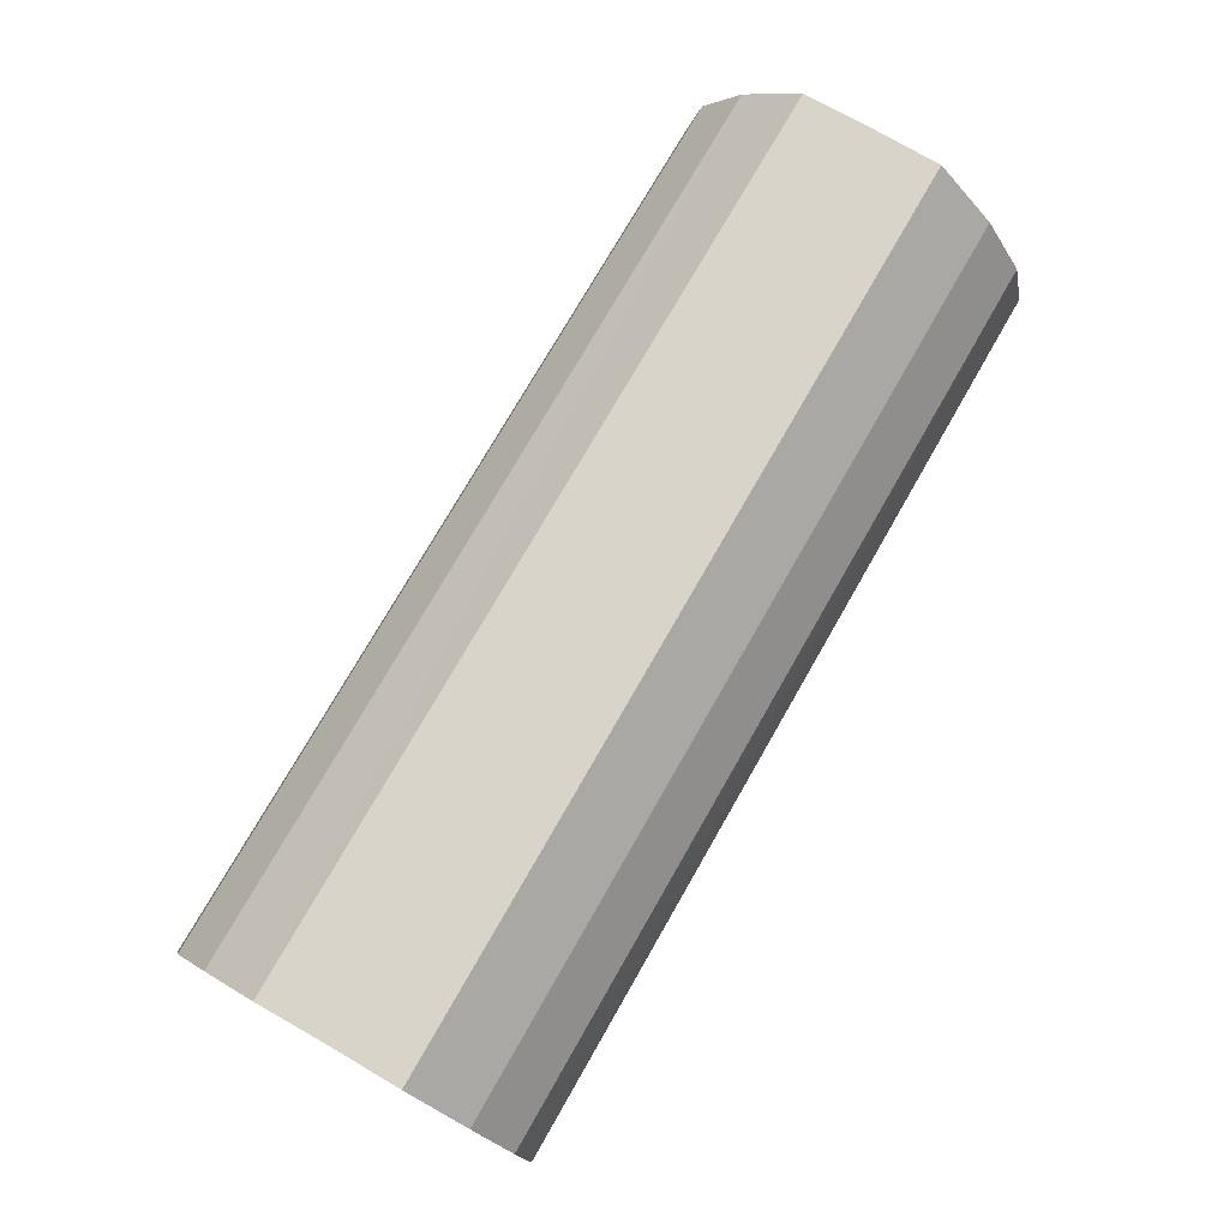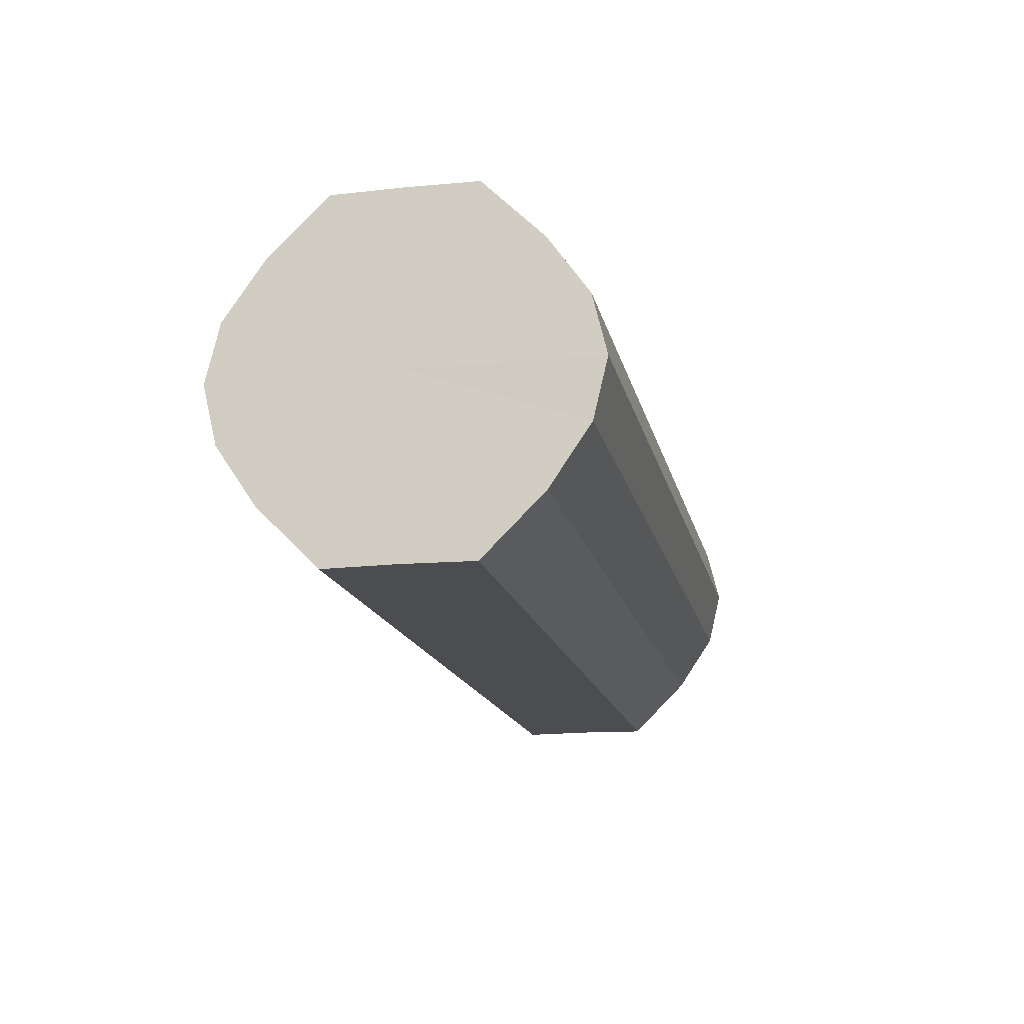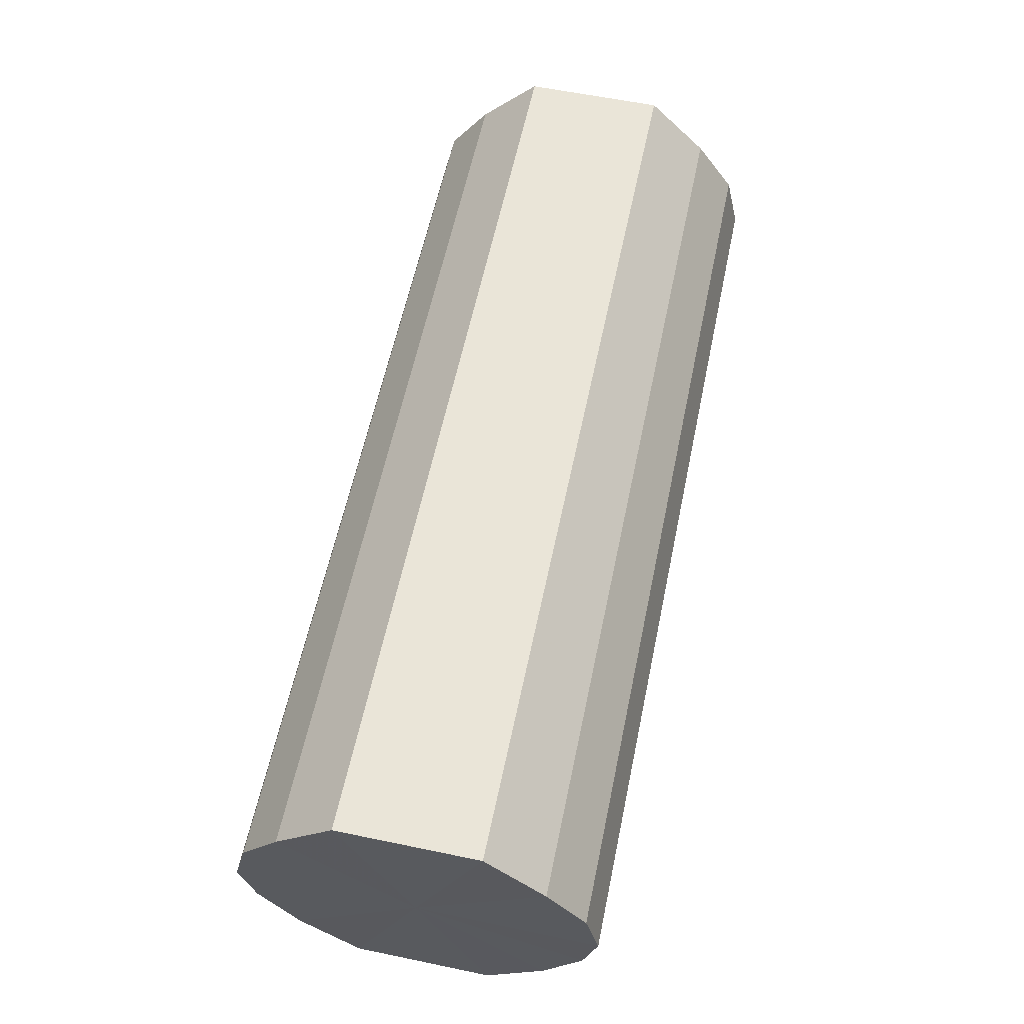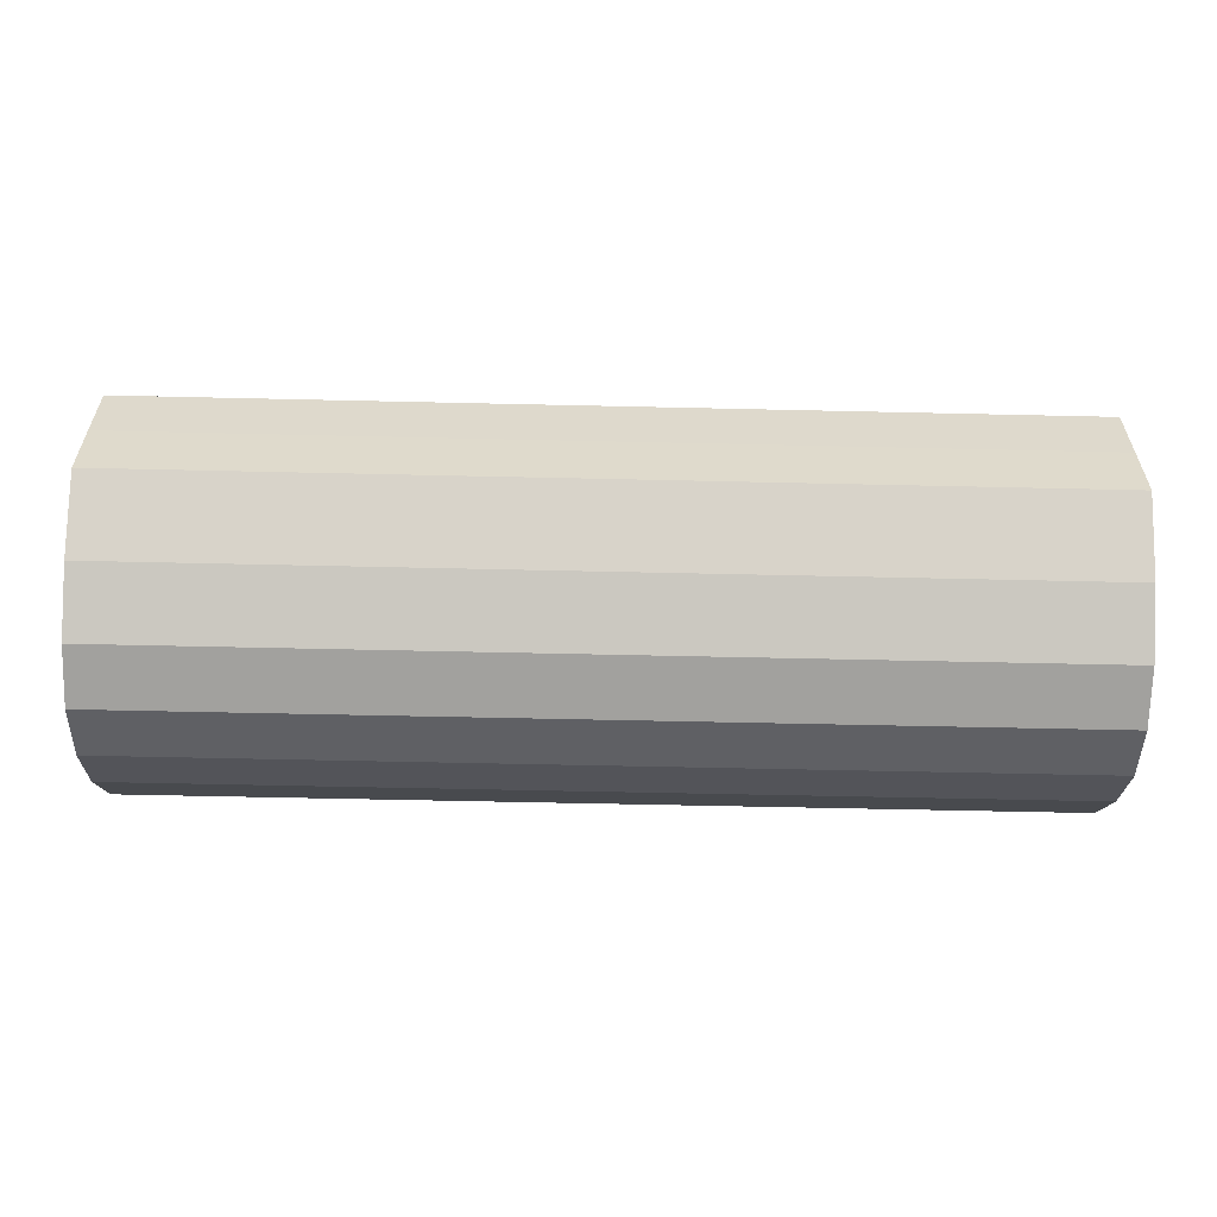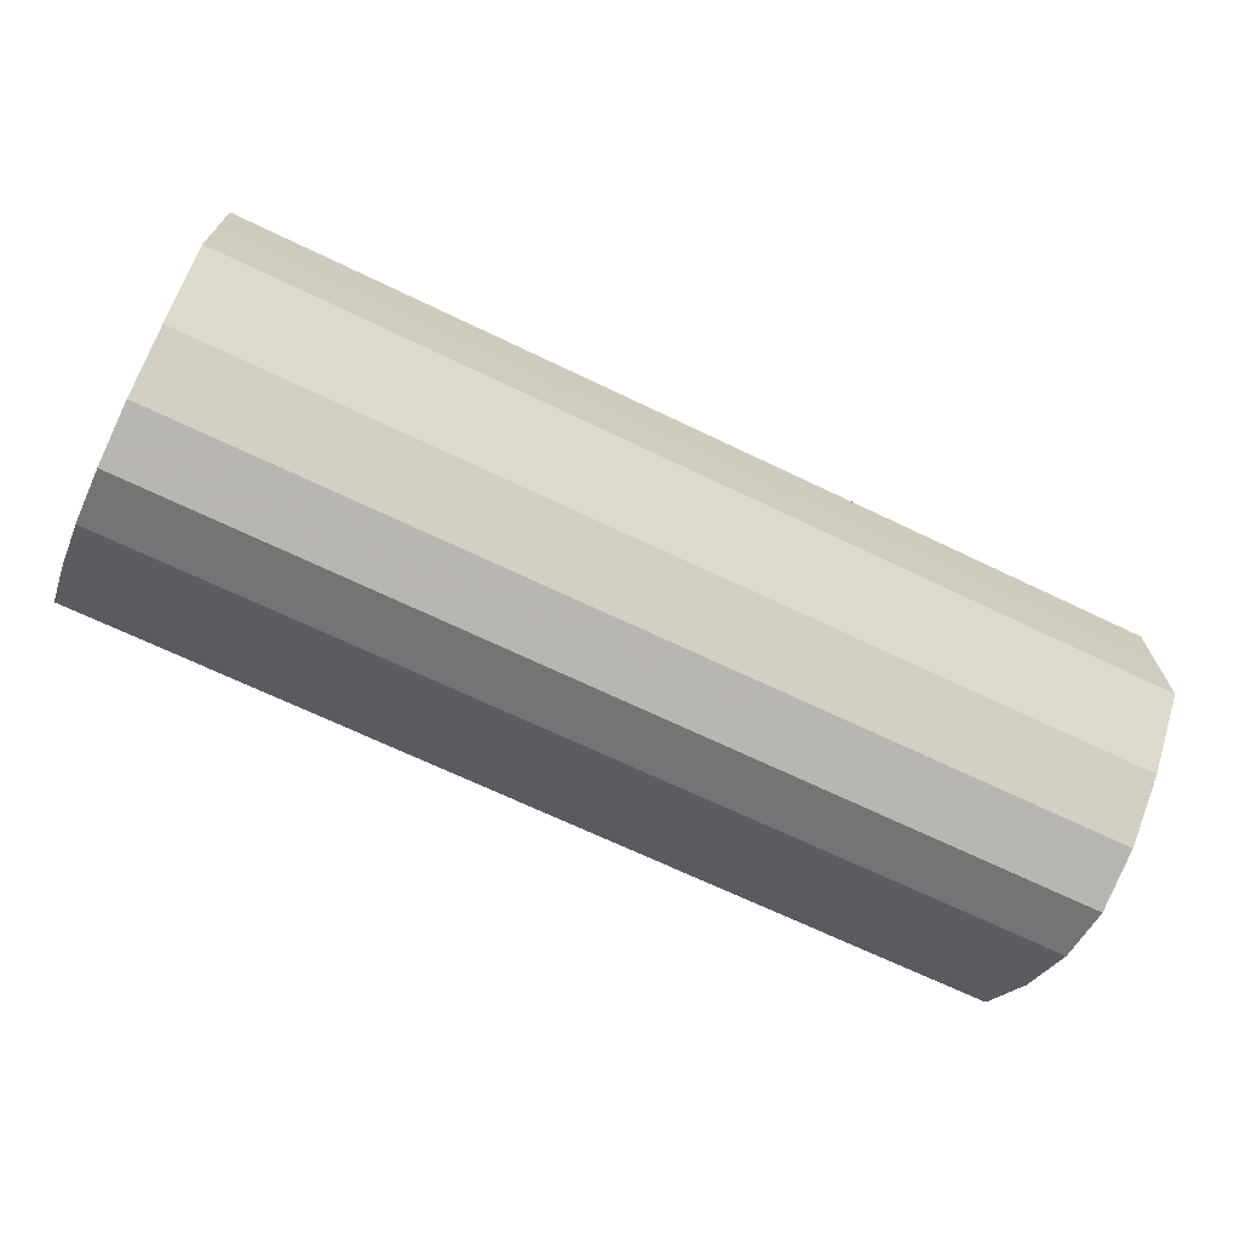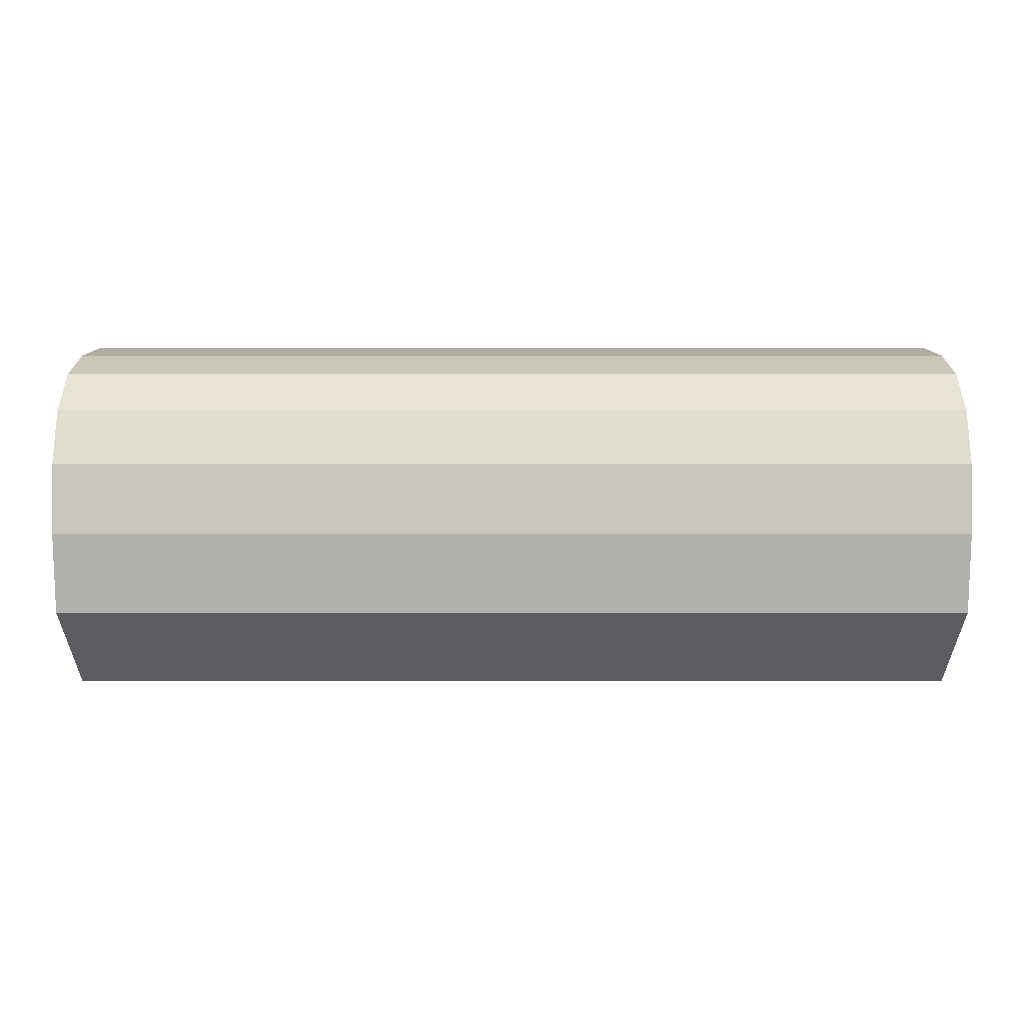
<metadata>
{"format":"obj","ext":"obj","renderer":"f3d","projection":"perspective","resolution":1024,"background":"white","views":[{"elev":75.4,"azim":-60.2,"up":"+Y"},{"elev":-15.8,"azim":102.0,"up":"+Y"},{"elev":59.3,"azim":-78.2,"up":"+Y"},{"elev":-58.1,"azim":178.6,"up":"+Z"},{"elev":-69.2,"azim":154.4,"up":"+Z"},{"elev":55.5,"azim":-0.0,"up":"+Z"}]}
</metadata>
<code>
o 9564
v 2245 1852 10.49
v 2245 1852 10.5
v 2245 1852 10.49
v 2245 1852 10.51
v 2245 1852 10.5
v 2245 1852 10.47
v 2245 1852 10.47
v 2245 1852 10.52
v 2245 1852 10.51
v 2245 1852 10.46
v 2245 1852 10.46
v 2245 1852 10.52
v 2245 1852 10.52
v 2245 1852 10.46
v 2245 1852 10.46
v 2245 1852 10.52
v 2245 1852 10.52
v 2245 1852 10.46
v 2245 1852 10.46
v 2245 1852 10.51
v 2245 1852 10.52
v 2245 1852 10.46
v 2245 1852 10.46
v 2245 1852 10.5
v 2245 1852 10.51
v 2245 1852 10.46
v 2245 1852 10.46
v 2245 1852 10.49
v 2245 1852 10.5
v 2245 1852 10.47
v 2245 1852 10.47
v 2245 1852 10.49
v 2245 1852 10.49
v 2245 1852 10.5
v 2245 1852 10.5
v 2245 1852 10.51
v 2245 1852 10.51
v 2245 1852 10.47
v 2245 1852 10.49
v 2245 1852 10.46
v 2245 1852 10.47
v 2245 1852 10.52
v 2245 1852 10.52
v 2245 1852 10.46
v 2245 1852 10.46
v 2245 1852 10.46
v 2245 1852 10.46
v 2245 1852 10.52
v 2245 1852 10.52
v 2245 1852 10.46
v 2245 1852 10.46
v 2245 1852 10.46
v 2245 1852 10.46
v 2245 1852 10.52
v 2245 1852 10.52
v 2245 1852 10.47
v 2245 1852 10.46
v 2245 1852 10.49
v 2245 1852 10.47
v 2245 1852 10.51
v 2245 1852 10.51
v 2245 1852 10.5
v 2245 1852 10.49
v 2245 1852 10.5
v 2245 1852 10.49
v 2245 1852 10.5
v 2245 1852 10.49
v 2245 1852 10.51
v 2245 1852 10.47
v 2245 1852 10.52
v 2245 1852 10.46
v 2245 1852 10.52
v 2245 1852 10.46
v 2245 1852 10.52
v 2245 1852 10.46
v 2245 1852 10.51
v 2245 1852 10.46
v 2245 1852 10.5
v 2245 1852 10.46
v 2245 1852 10.49
v 2245 1852 10.47
v 2245 1852 10.49
v 2245 1852 10.49
v 2245 1852 10.5
v 2245 1852 10.47
v 2245 1852 10.51
v 2245 1852 10.46
v 2245 1852 10.52
v 2245 1852 10.46
v 2245 1852 10.52
v 2245 1852 10.46
v 2245 1852 10.52
v 2245 1852 10.46
v 2245 1852 10.51
v 2245 1852 10.46
v 2245 1852 10.5
v 2245 1852 10.47
v 2245 1852 10.49
f 1 2 3
f 2 4 5
f 6 1 7
f 4 8 9
f 10 6 11
f 8 12 13
f 14 10 15
f 12 16 17
f 18 14 19
f 16 20 21
f 22 18 23
f 20 24 25
f 26 22 27
f 24 28 29
f 30 26 31
f 28 30 32
f 33 34 35
f 35 36 37
f 38 39 33
f 40 41 38
f 37 42 43
f 44 45 40
f 46 47 44
f 43 48 49
f 50 51 46
f 52 53 50
f 49 54 55
f 56 57 52
f 58 59 56
f 55 60 61
f 62 63 58
f 61 64 62
f 65 66 67
f 65 68 66
f 65 67 69
f 65 70 68
f 65 69 71
f 65 72 70
f 65 71 73
f 65 74 72
f 65 73 75
f 65 76 74
f 65 75 77
f 65 78 76
f 65 77 79
f 65 80 78
f 65 79 81
f 65 81 80
f 82 83 84
f 82 85 83
f 82 84 86
f 82 87 85
f 82 86 88
f 82 89 87
f 82 88 90
f 82 91 89
f 82 90 92
f 82 93 91
f 82 92 94
f 82 95 93
f 82 94 96
f 82 97 95
f 82 96 98
f 82 98 97

</code>
